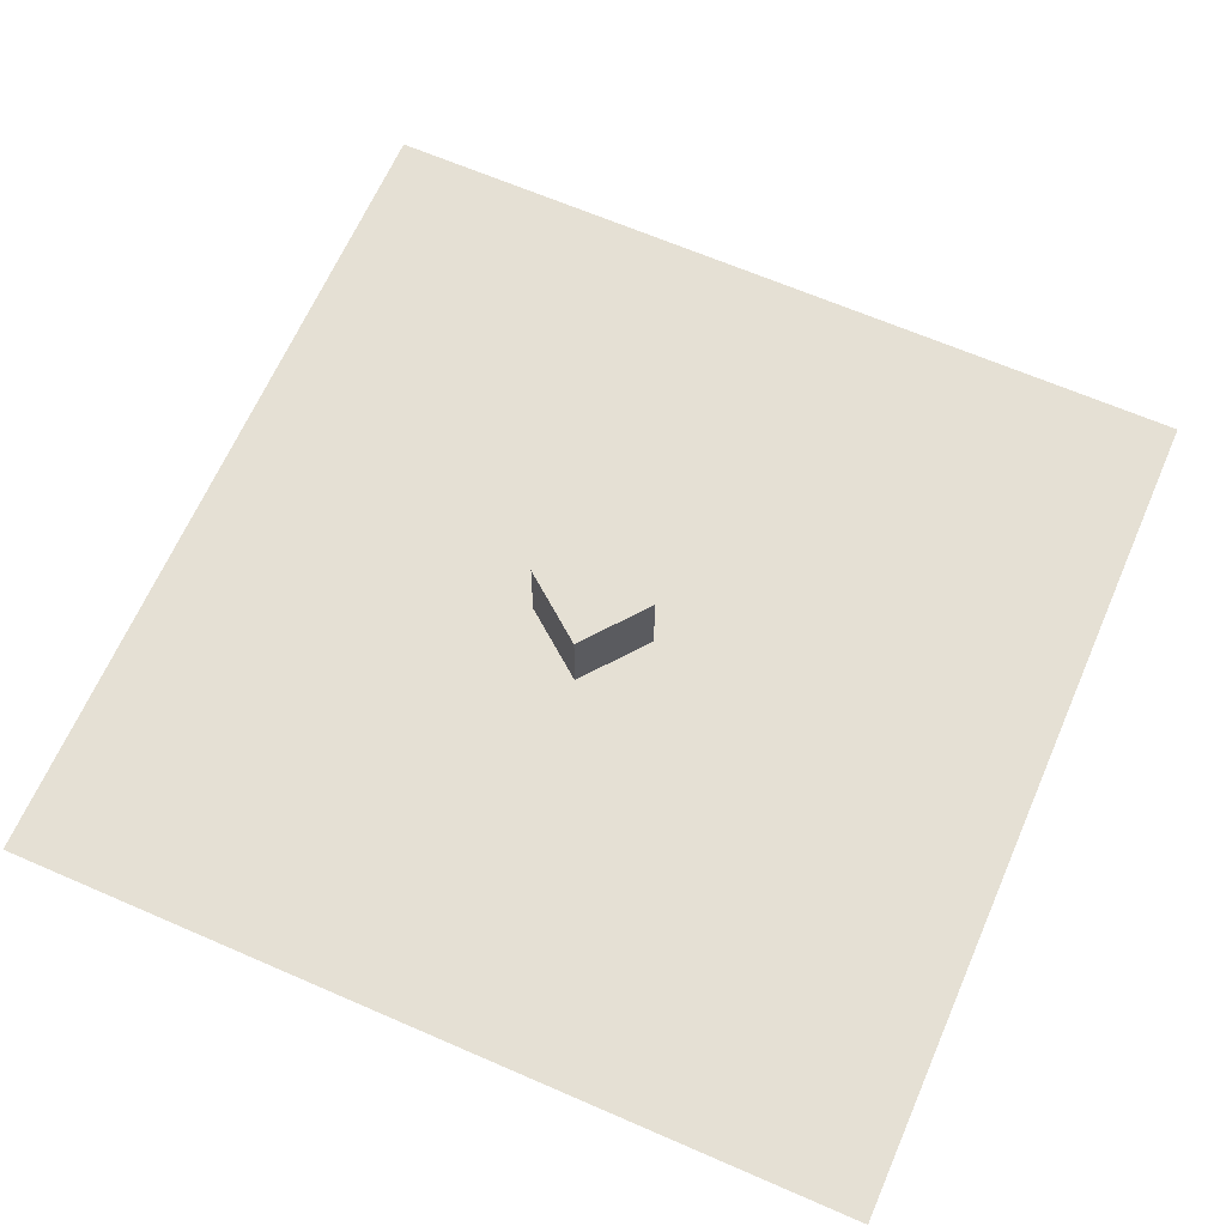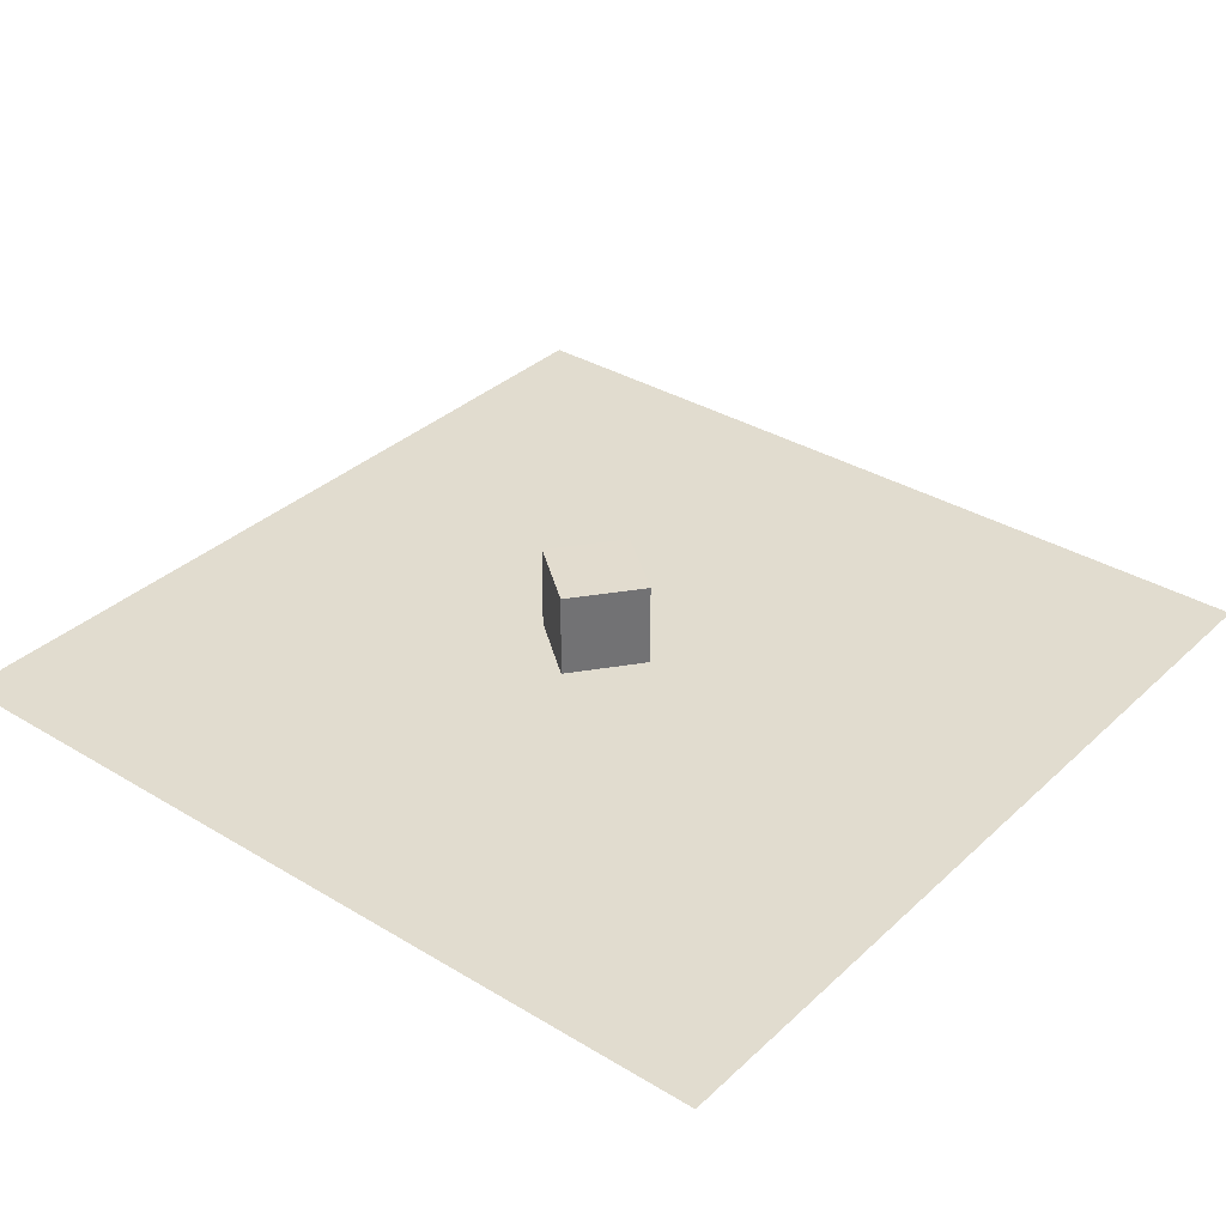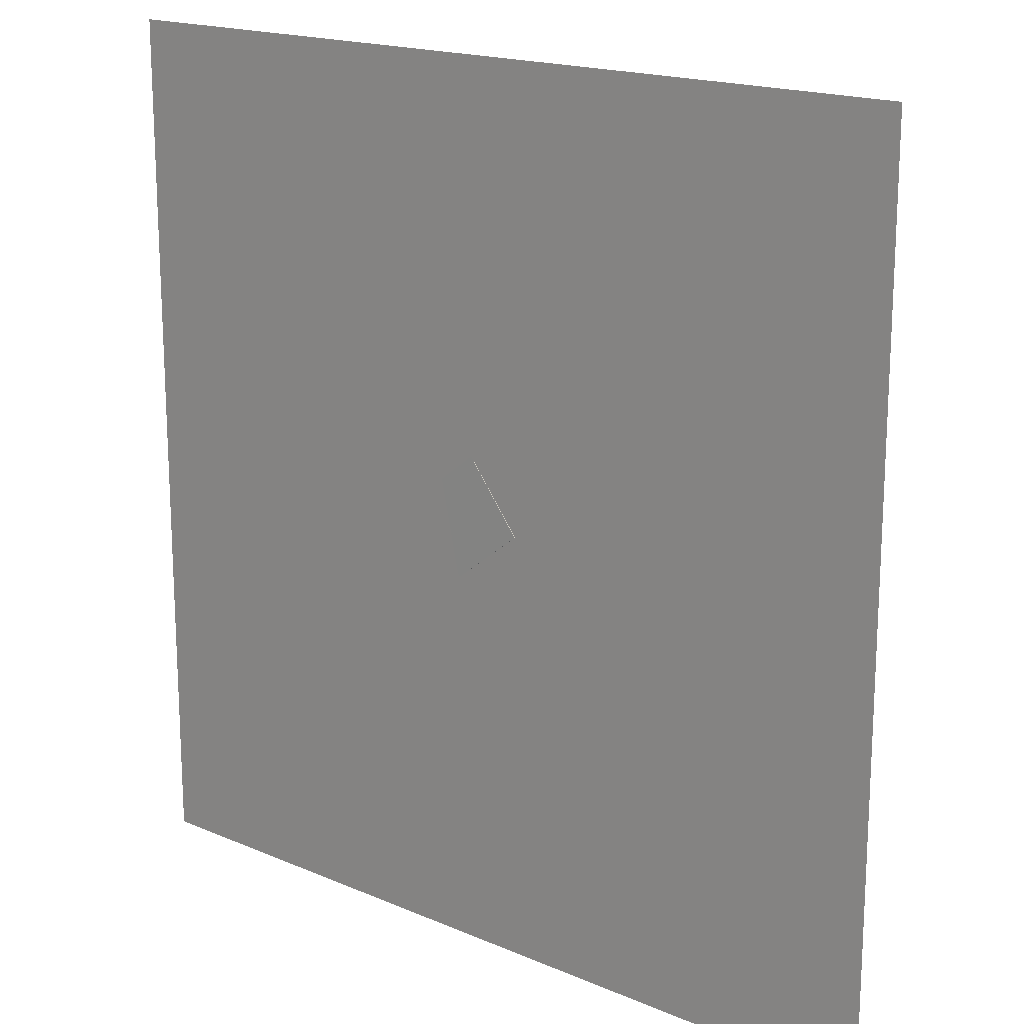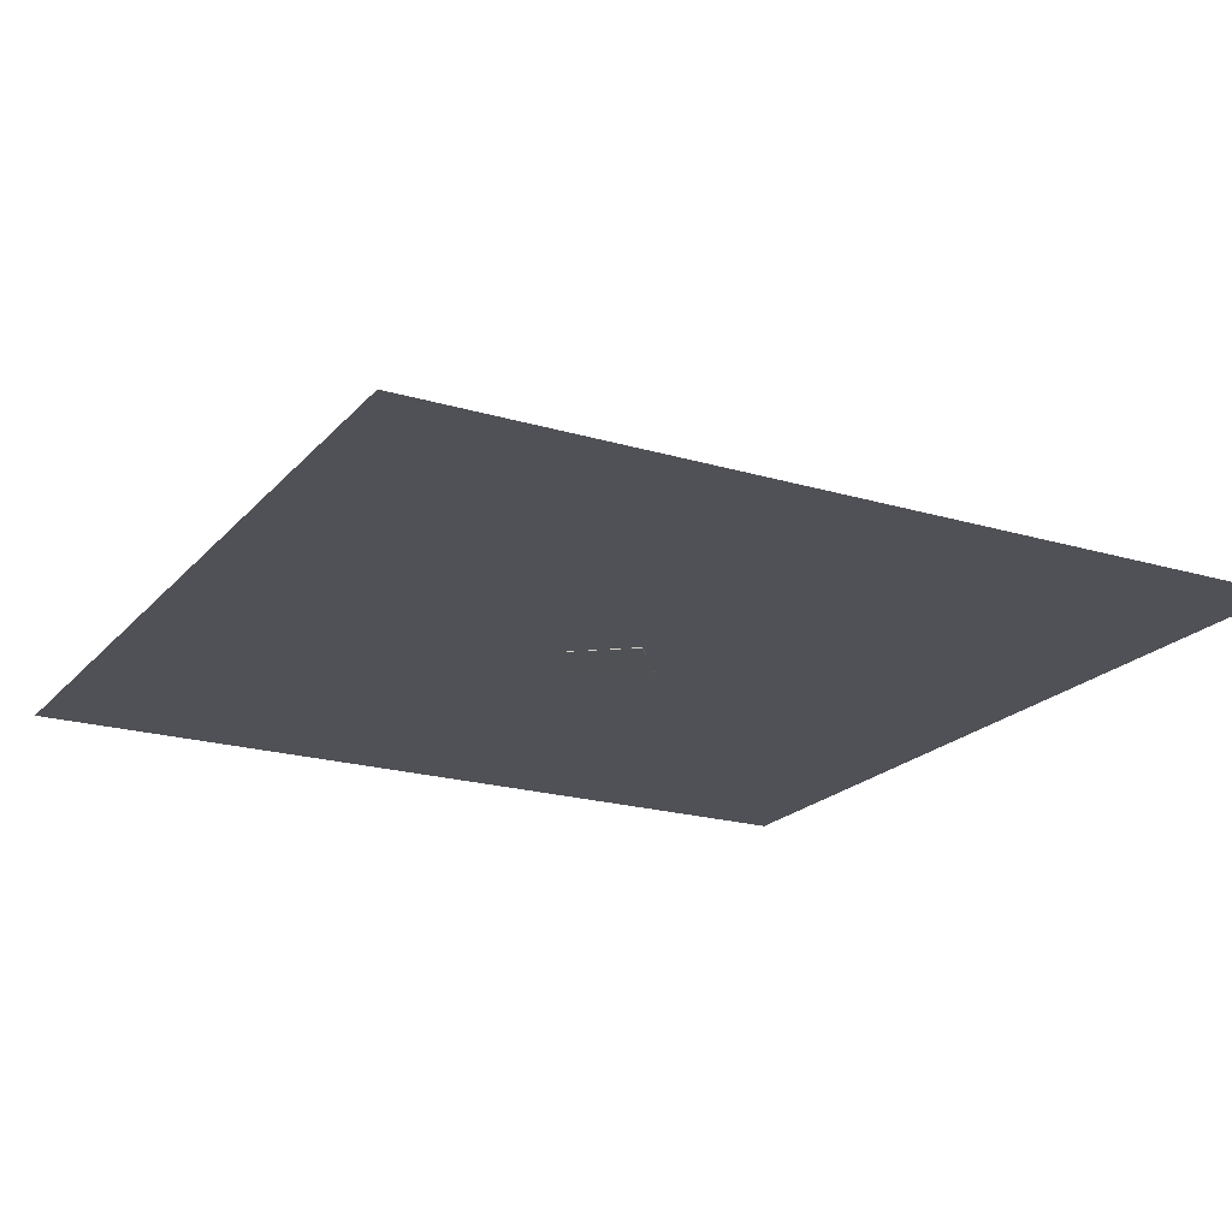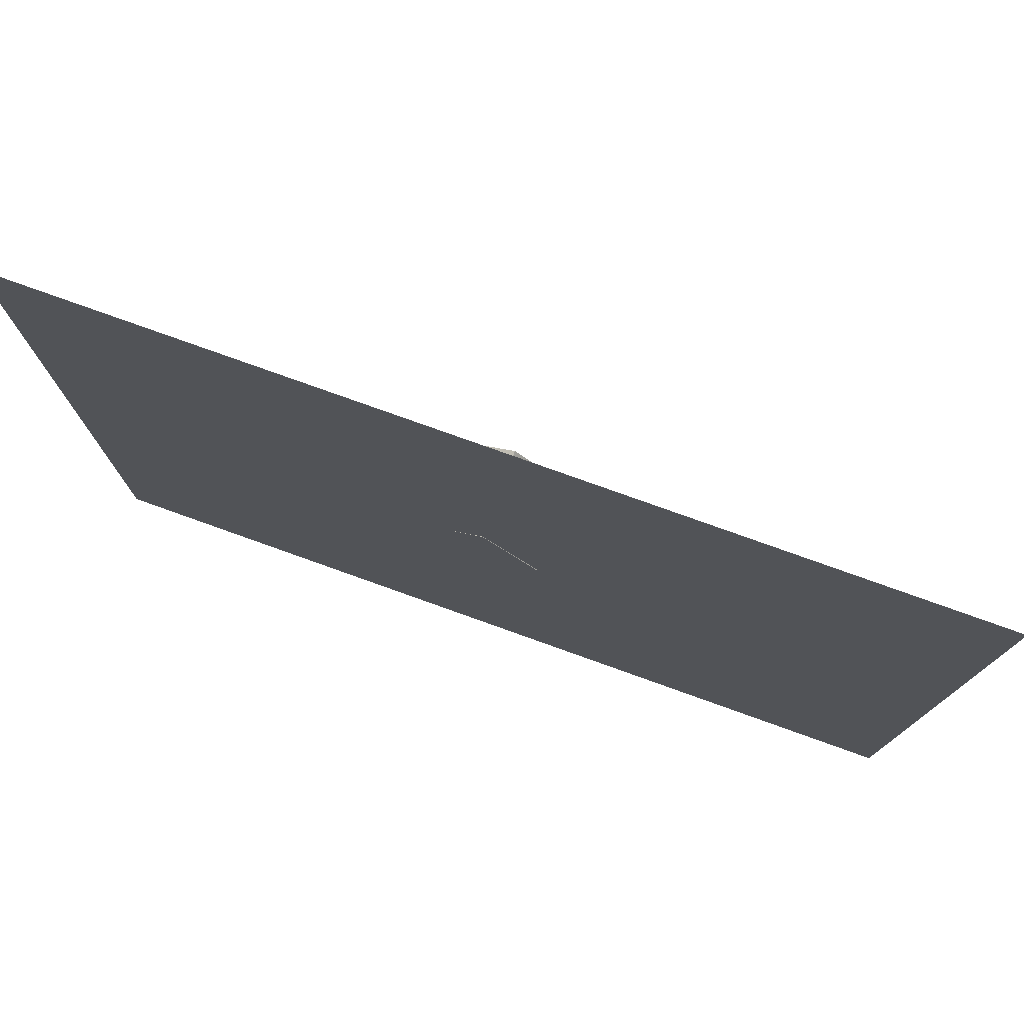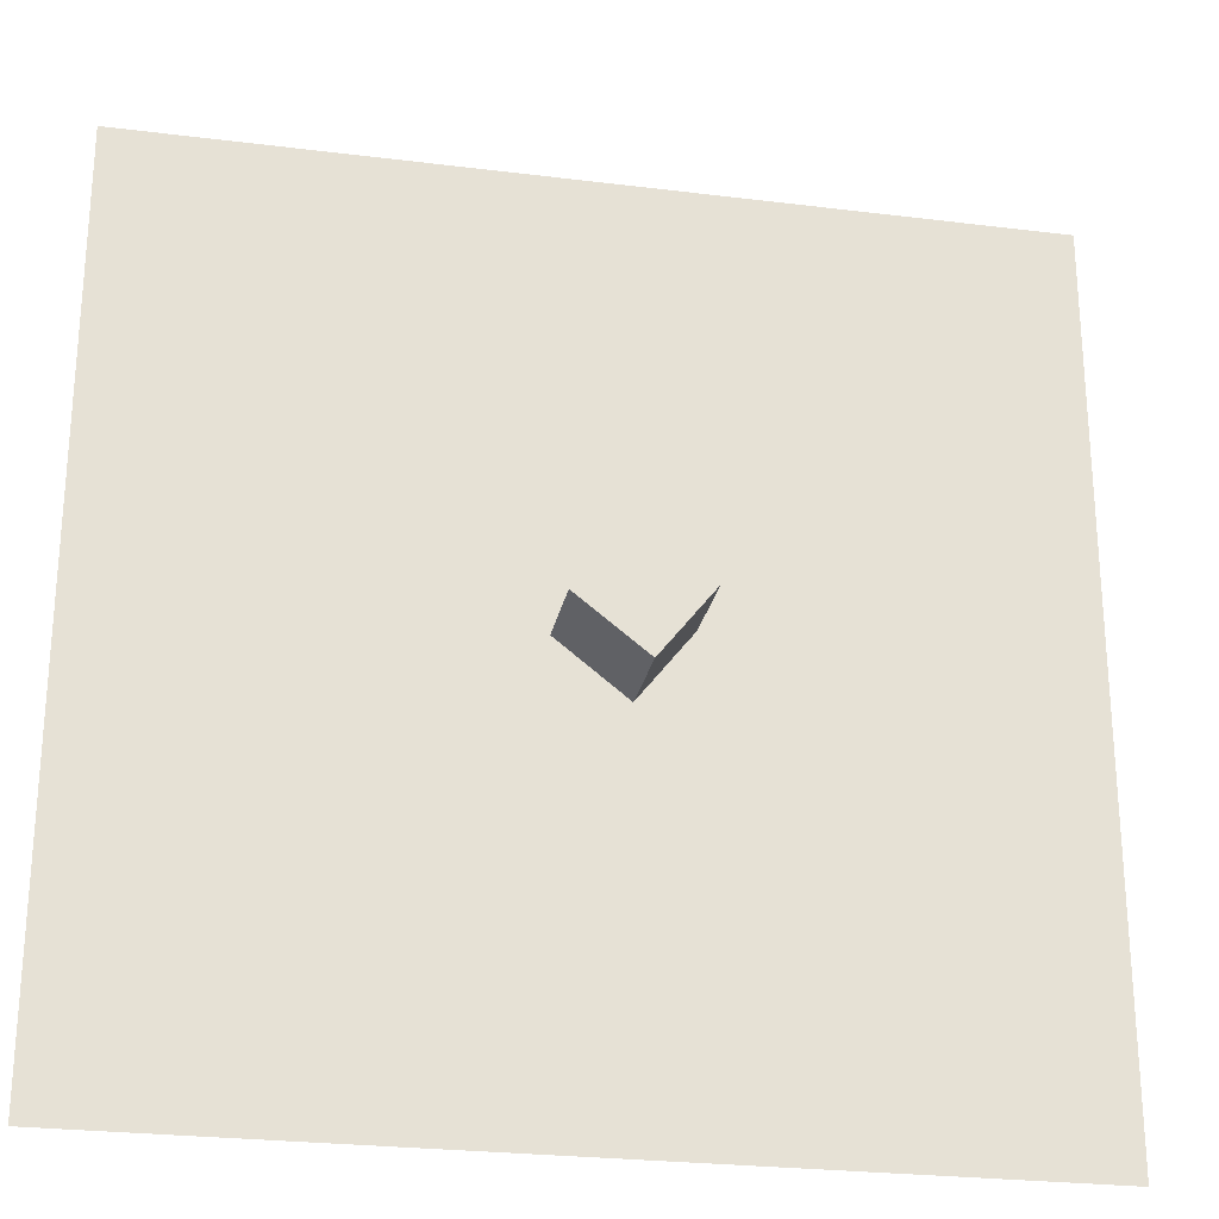
<metadata>
{"format":"obj","ext":"obj","renderer":"f3d","projection":"perspective","resolution":1024,"background":"white","views":[{"elev":65.4,"azim":23.6,"up":"+Y"},{"elev":34.3,"azim":39.1,"up":"+Y"},{"elev":17.6,"azim":40.2,"up":"+Z"},{"elev":-20.4,"azim":61.4,"up":"+Y"},{"elev":78.2,"azim":19.7,"up":"+Z"},{"elev":-25.6,"azim":168.7,"up":"+Z"}]}
</metadata>
<code>
v -1.881 0.006903 0.1988
v -1.864 2.007 0.2023
v -0.6488 -0.000375 -1.377
v -0.6325 2 -1.373
v -0.3051 -0.008122 1.431
v -0.2888 1.992 1.434
v 0.9267 -0.0154 -0.1449
v 0.943 1.985 -0.1414
f 2 3 1
f 4 7 3
f 8 5 7
f 6 1 5
f 7 1 3
f 4 6 8
f 2 4 3
f 4 8 7
f 8 6 5
f 6 2 1
f 7 5 1
f 4 2 6
v -10 0 10
v 10 0 10
v -10 0 -10
v 10 0 -10
f 10 11 9
f 10 12 11

</code>
